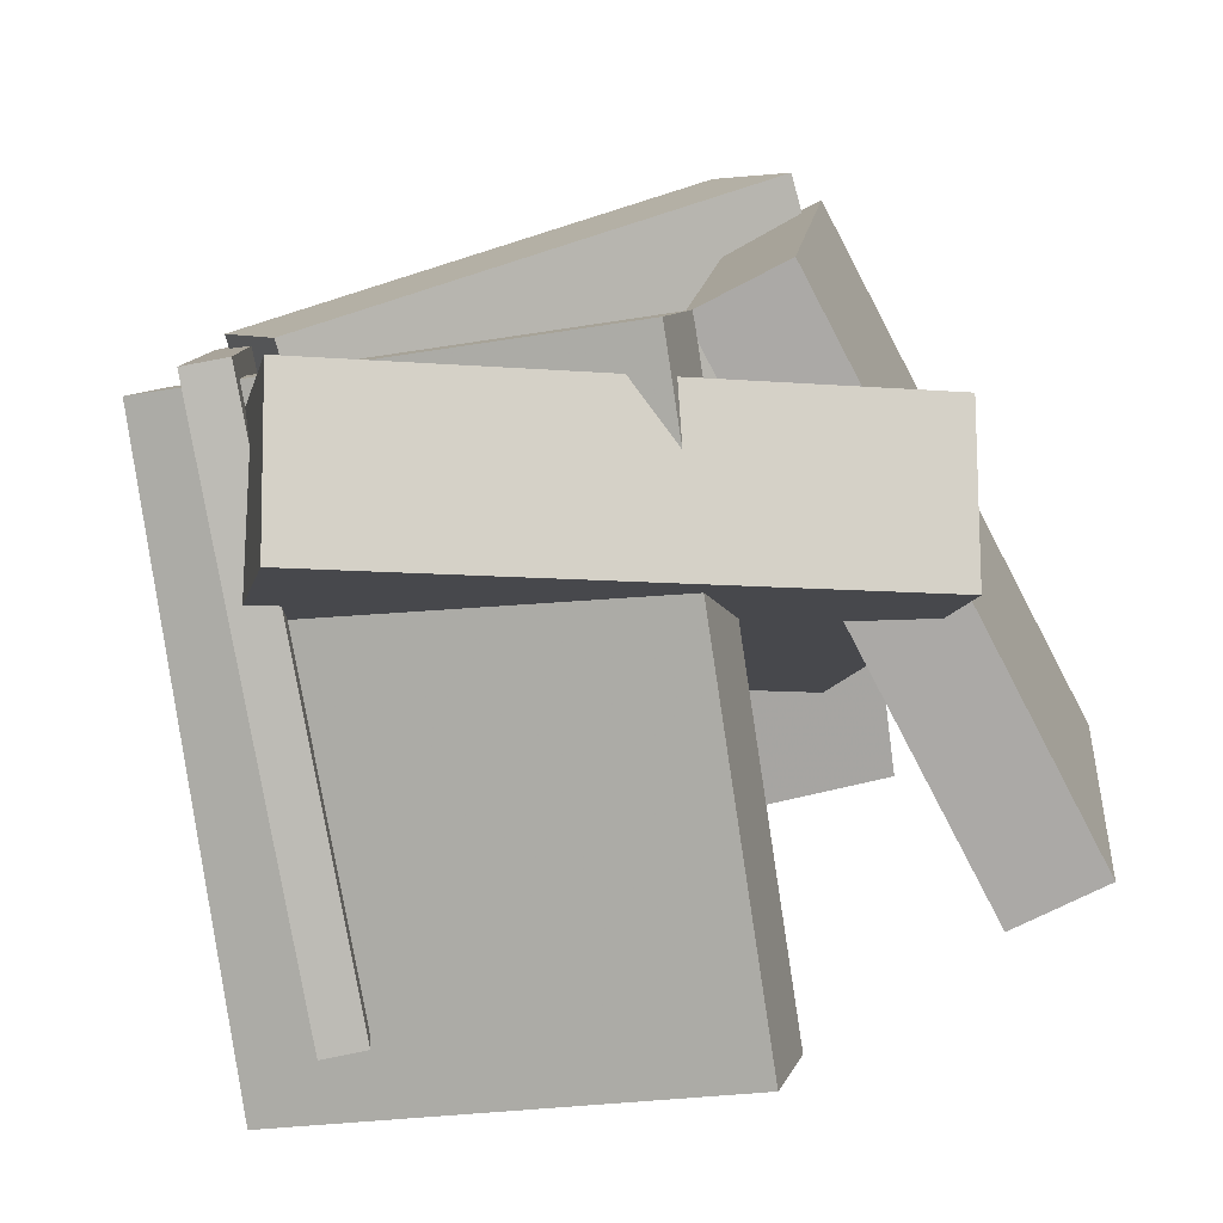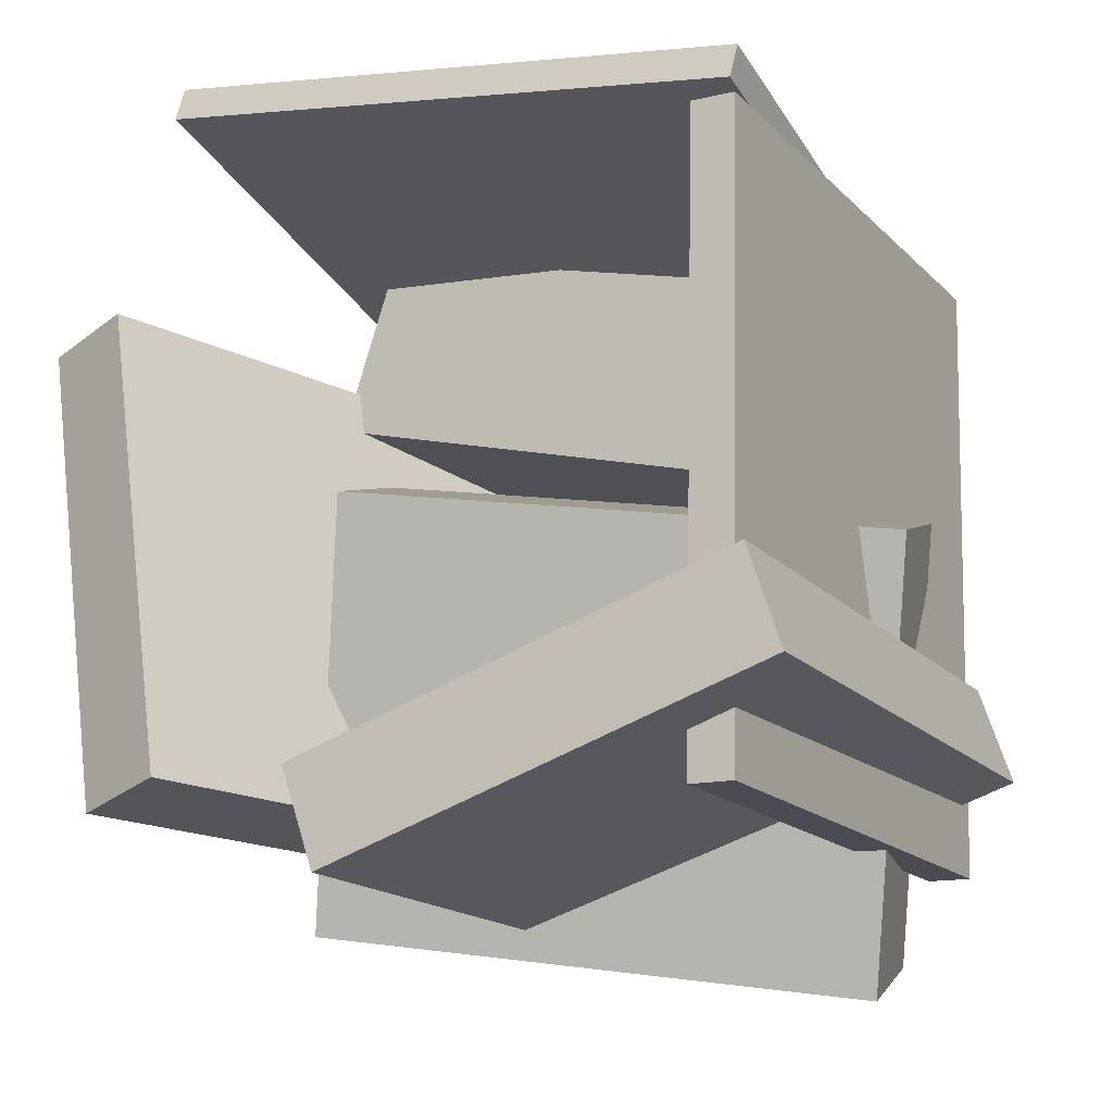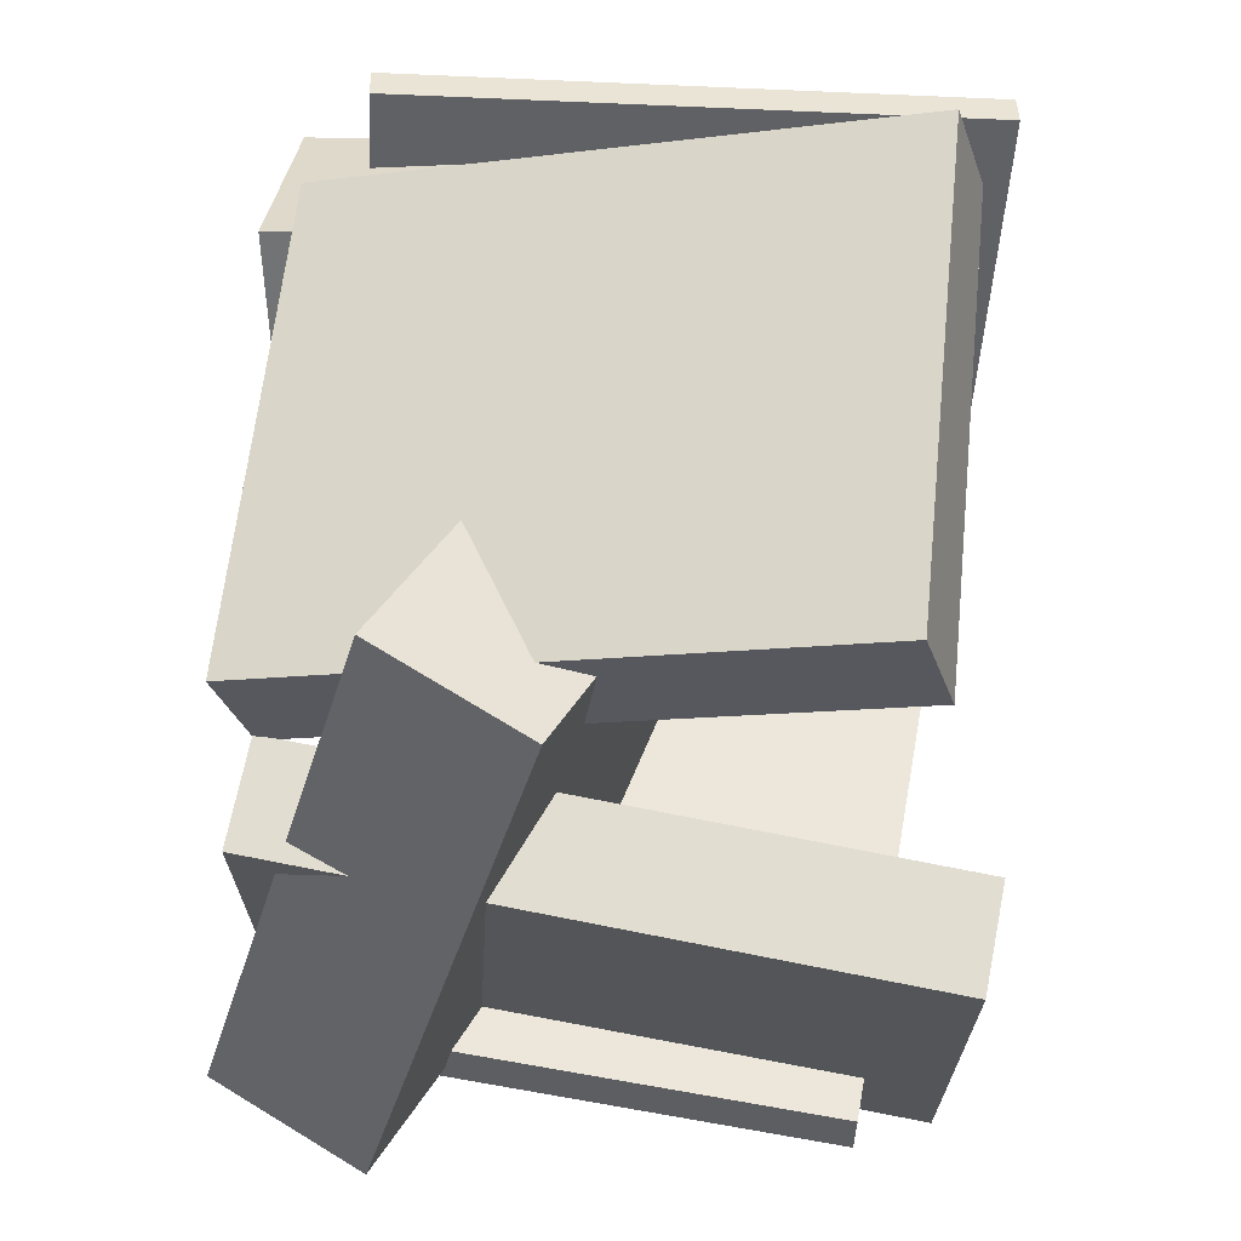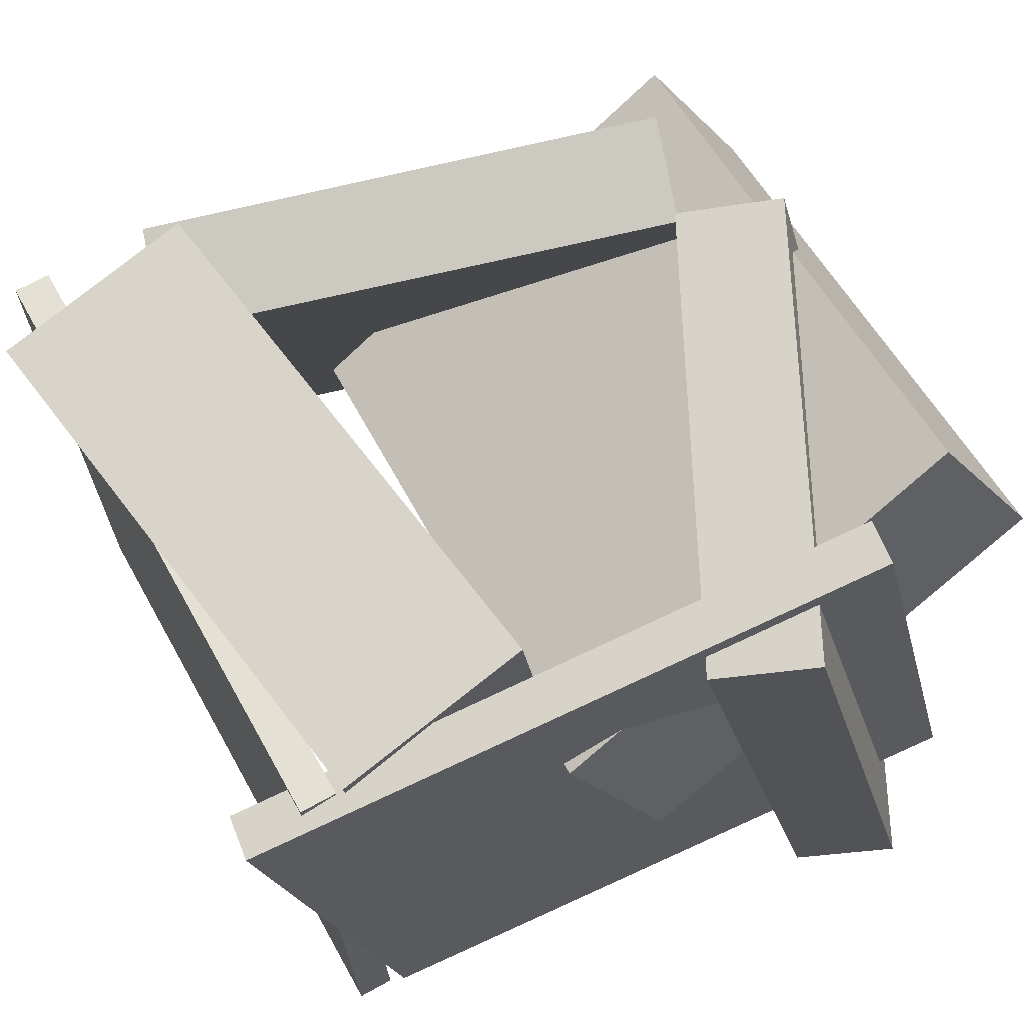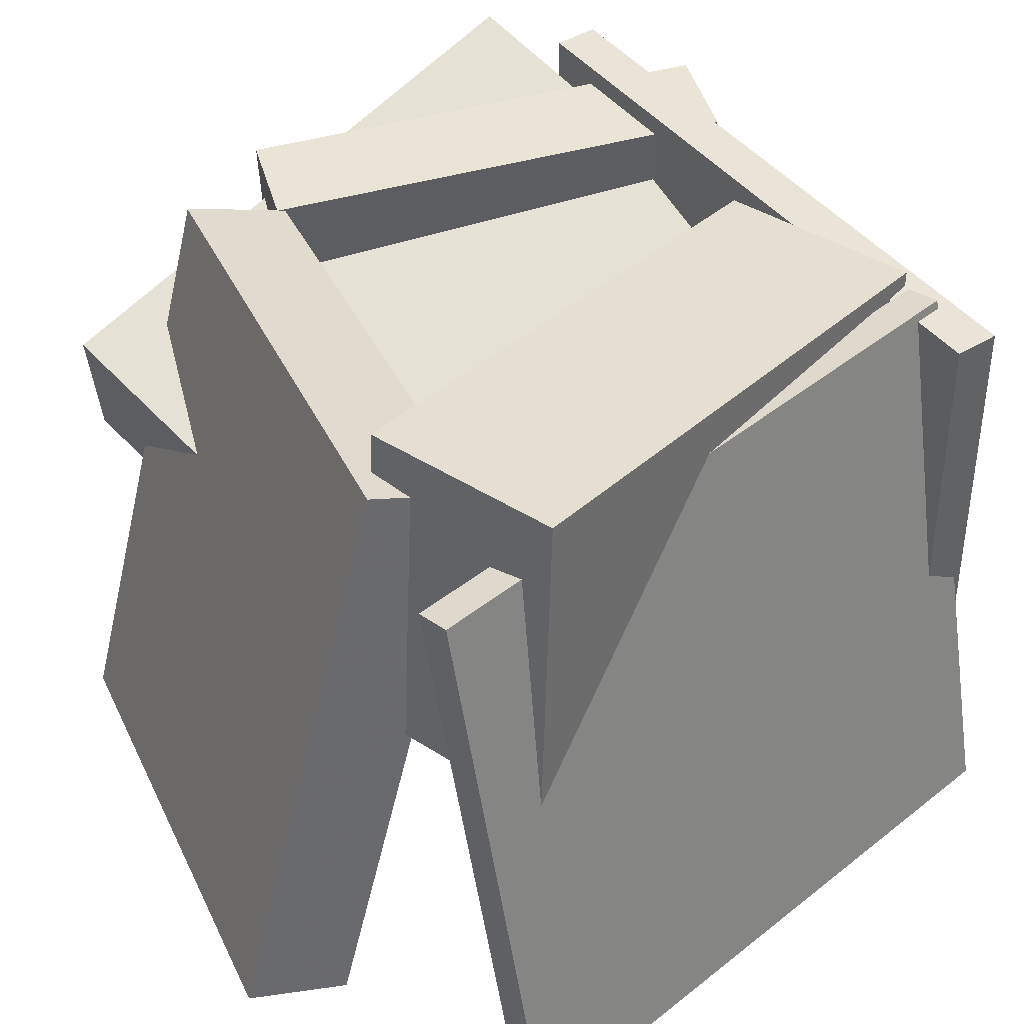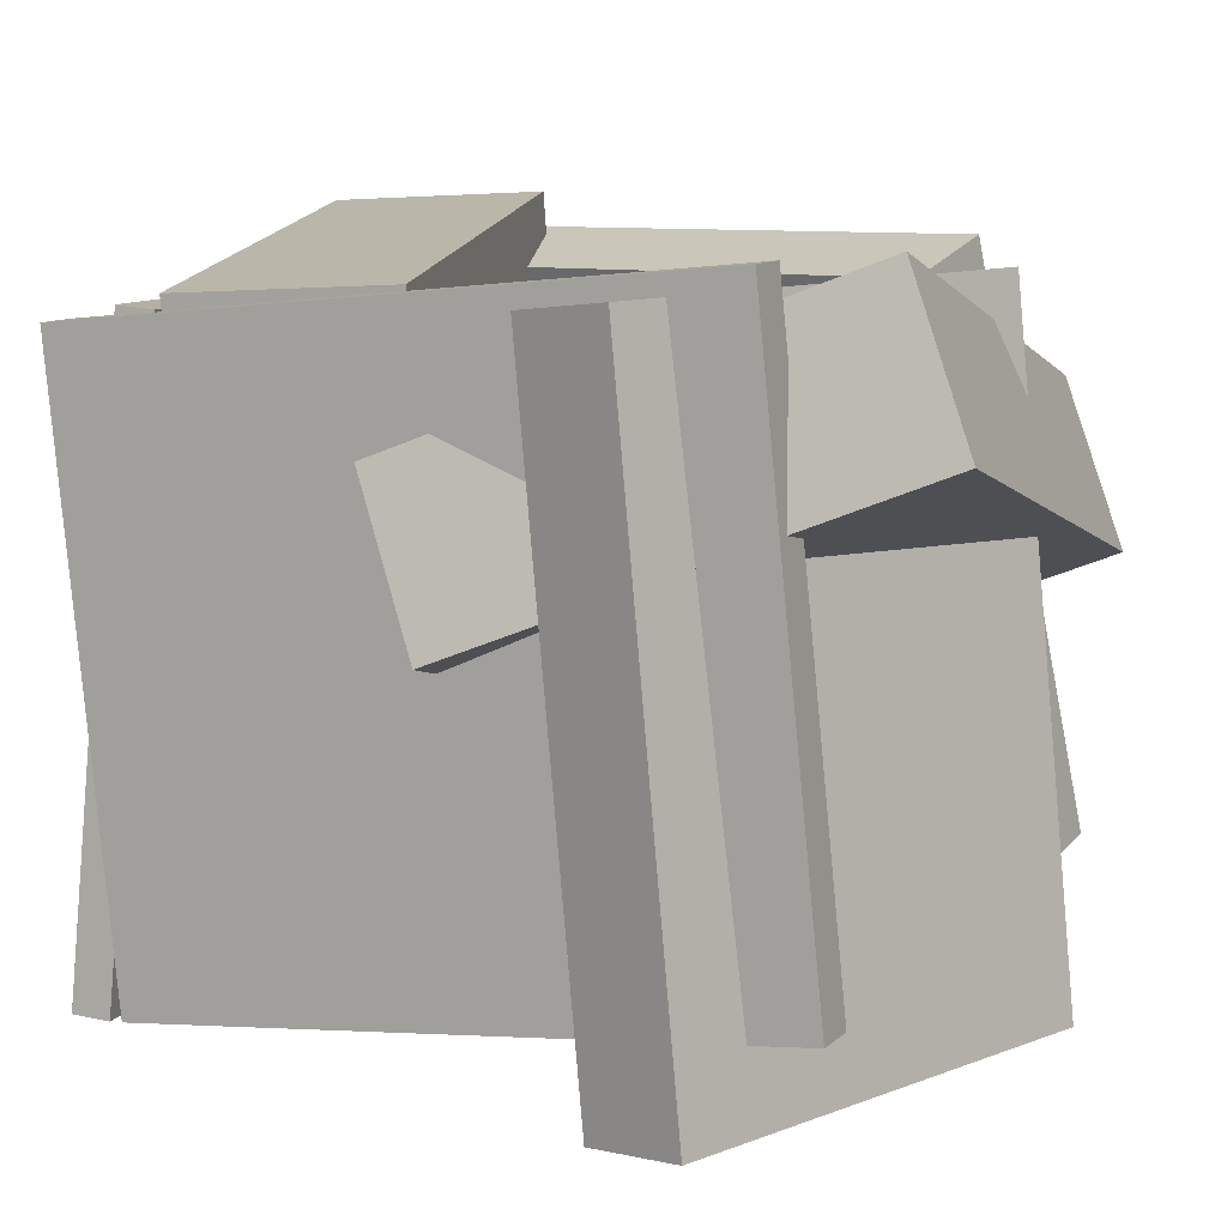
<metadata>
{"format":"obj","ext":"obj","renderer":"f3d","projection":"perspective","resolution":1024,"background":"white","views":[{"elev":-72.2,"azim":-162.9,"up":"+Z"},{"elev":-27.9,"azim":34.9,"up":"+Z"},{"elev":-34.5,"azim":-84.2,"up":"+Z"},{"elev":73.1,"azim":74.8,"up":"+Y"},{"elev":31.7,"azim":-27.9,"up":"+Y"},{"elev":18.6,"azim":122.8,"up":"+Y"}]}
</metadata>
<code>
v -0.08593 -0.4243 -0.4149
v 0.4774 -0.368 -0.2844
v -0.1975 0.3405 -0.2635
v 0.3658 0.3968 -0.1329
v -0.06005 -0.396 -0.5388
v 0.5033 -0.3396 -0.4083
v -0.1716 0.3688 -0.3874
v 0.3917 0.4251 -0.2569
f 1.0 7.0 5.0
f 1.0 3.0 7.0
f 1.0 4.0 3.0
f 1.0 2.0 4.0
f 3.0 8.0 7.0
f 3.0 4.0 8.0
f 5.0 7.0 8.0
f 5.0 8.0 6.0
f 1.0 5.0 6.0
f 1.0 6.0 2.0
f 2.0 6.0 8.0
f 2.0 8.0 4.0
v -0.3286 -0.05262 0.2686
v -0.2324 -0.07175 0.4994
v -0.3372 0.3452 0.3052
v -0.2409 0.3261 0.5359
v 0.2848 -0.01618 0.01582
v 0.3811 -0.03531 0.2466
v 0.2763 0.3817 0.05238
v 0.3725 0.3626 0.2831
f 9.0 15.0 13.0
f 9.0 11.0 15.0
f 9.0 12.0 11.0
f 9.0 10.0 12.0
f 11.0 16.0 15.0
f 11.0 12.0 16.0
f 13.0 15.0 16.0
f 13.0 16.0 14.0
f 9.0 13.0 14.0
f 9.0 14.0 10.0
f 10.0 14.0 16.0
f 10.0 16.0 12.0
v 0.3316 -0.2559 -0.4826
v 0.439 -0.3863 0.2807
v 0.2521 0.4485 -0.3511
v 0.3595 0.3182 0.4122
v 0.3858 -0.2486 -0.489
v 0.4932 -0.379 0.2743
v 0.3063 0.4558 -0.3575
v 0.4137 0.3255 0.4058
f 17.0 23.0 21.0
f 17.0 19.0 23.0
f 17.0 20.0 19.0
f 17.0 18.0 20.0
f 19.0 24.0 23.0
f 19.0 20.0 24.0
f 21.0 23.0 24.0
f 21.0 24.0 22.0
f 17.0 21.0 22.0
f 17.0 22.0 18.0
f 18.0 22.0 24.0
f 18.0 24.0 20.0
v -0.2529 -0.03845 0.1634
v -0.2007 -0.2132 0.06071
v 0.3968 0.2349 0.02844
v 0.449 0.06017 -0.07422
v -0.4478 0.1866 -0.3188
v -0.3955 0.01181 -0.4215
v 0.2019 0.46 -0.4537
v 0.2542 0.2852 -0.5564
f 25.0 31.0 29.0
f 25.0 27.0 31.0
f 25.0 28.0 27.0
f 25.0 26.0 28.0
f 27.0 32.0 31.0
f 27.0 28.0 32.0
f 29.0 31.0 32.0
f 29.0 32.0 30.0
f 25.0 29.0 30.0
f 25.0 30.0 26.0
f 26.0 30.0 32.0
f 26.0 32.0 28.0
v -0.366 0.2243 0.4756
v -0.2465 -0.5045 0.4772
v -0.3557 0.2261 0.5183
v -0.2362 -0.5027 0.52
v 0.3711 0.3448 0.2916
v 0.4907 -0.384 0.2932
v 0.3815 0.3466 0.3343
v 0.501 -0.3822 0.3359
f 33.0 39.0 37.0
f 33.0 35.0 39.0
f 33.0 36.0 35.0
f 33.0 34.0 36.0
f 35.0 40.0 39.0
f 35.0 36.0 40.0
f 37.0 39.0 40.0
f 37.0 40.0 38.0
f 33.0 37.0 38.0
f 33.0 38.0 34.0
f 34.0 38.0 40.0
f 34.0 40.0 36.0
v -0.5011 -0.4236 0.2575
v -0.3755 -0.4486 0.2649
v -0.3634 0.2947 0.349
v -0.2378 0.2696 0.3565
v -0.4505 -0.3541 -0.3639
v -0.3249 -0.3791 -0.3565
v -0.3128 0.3642 -0.2724
v -0.1872 0.3391 -0.2649
f 41.0 47.0 45.0
f 41.0 43.0 47.0
f 41.0 44.0 43.0
f 41.0 42.0 44.0
f 43.0 48.0 47.0
f 43.0 44.0 48.0
f 45.0 47.0 48.0
f 45.0 48.0 46.0
f 41.0 45.0 46.0
f 41.0 46.0 42.0
f 42.0 46.0 48.0
f 42.0 48.0 44.0

</code>
